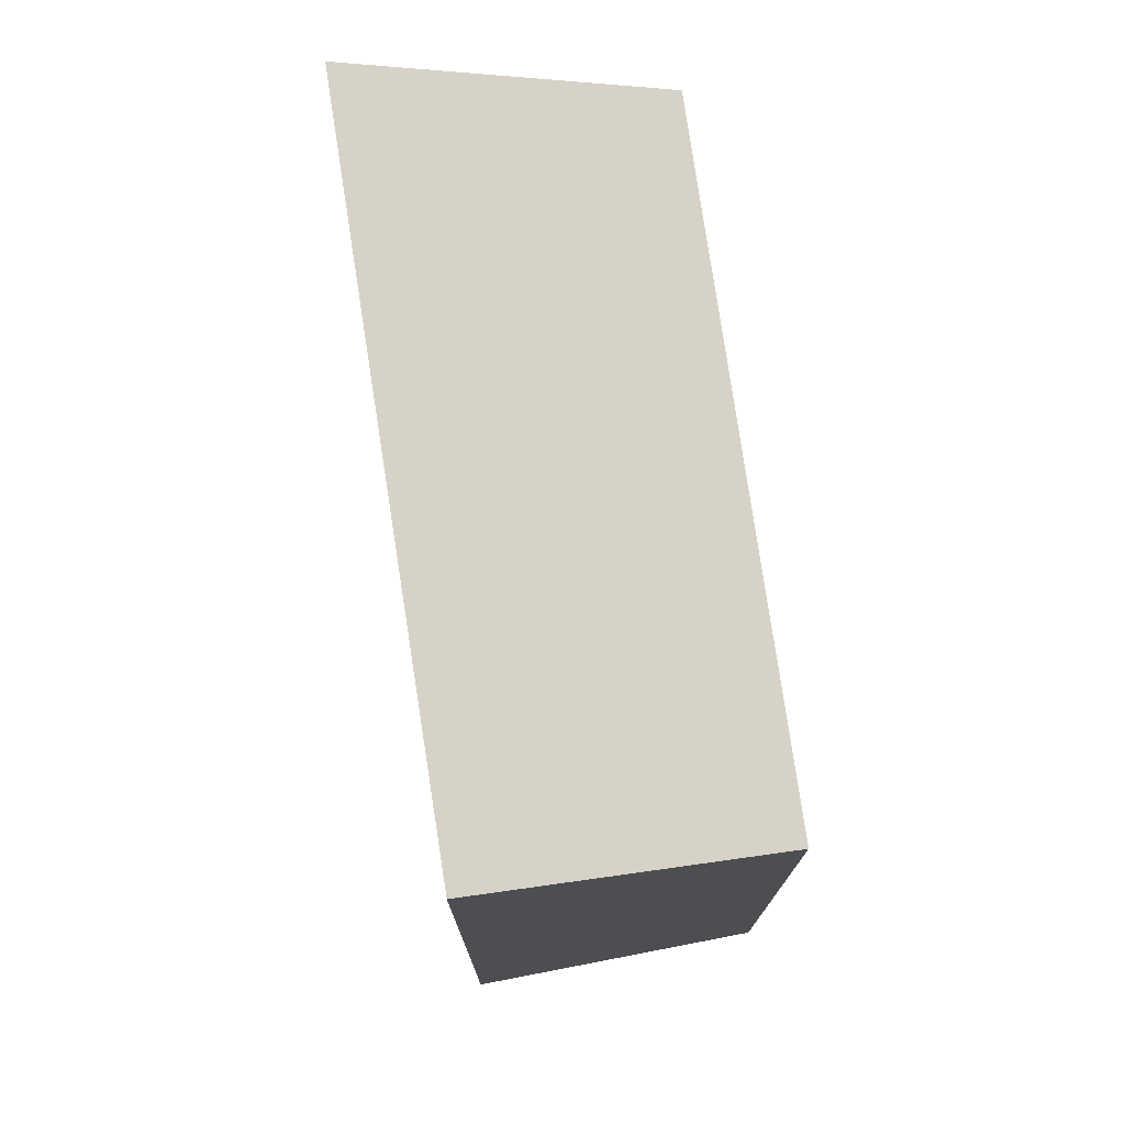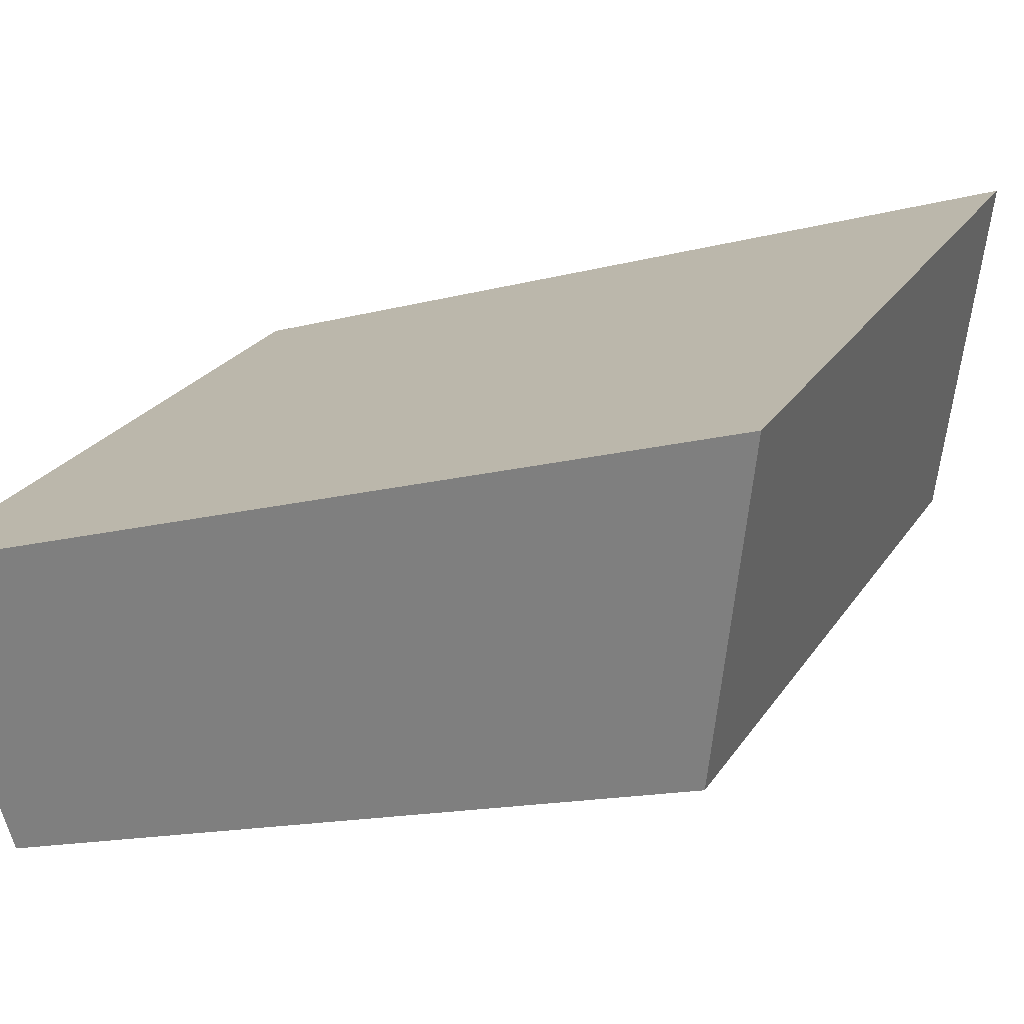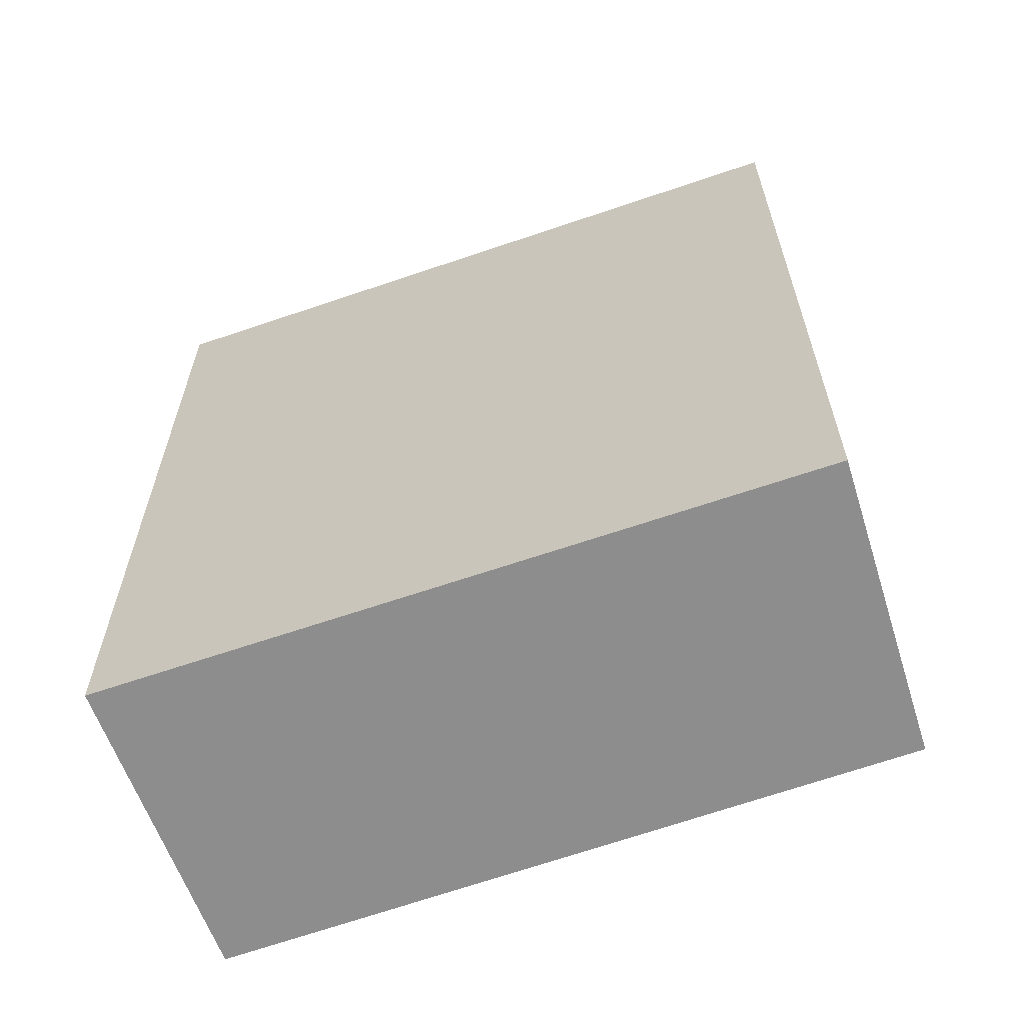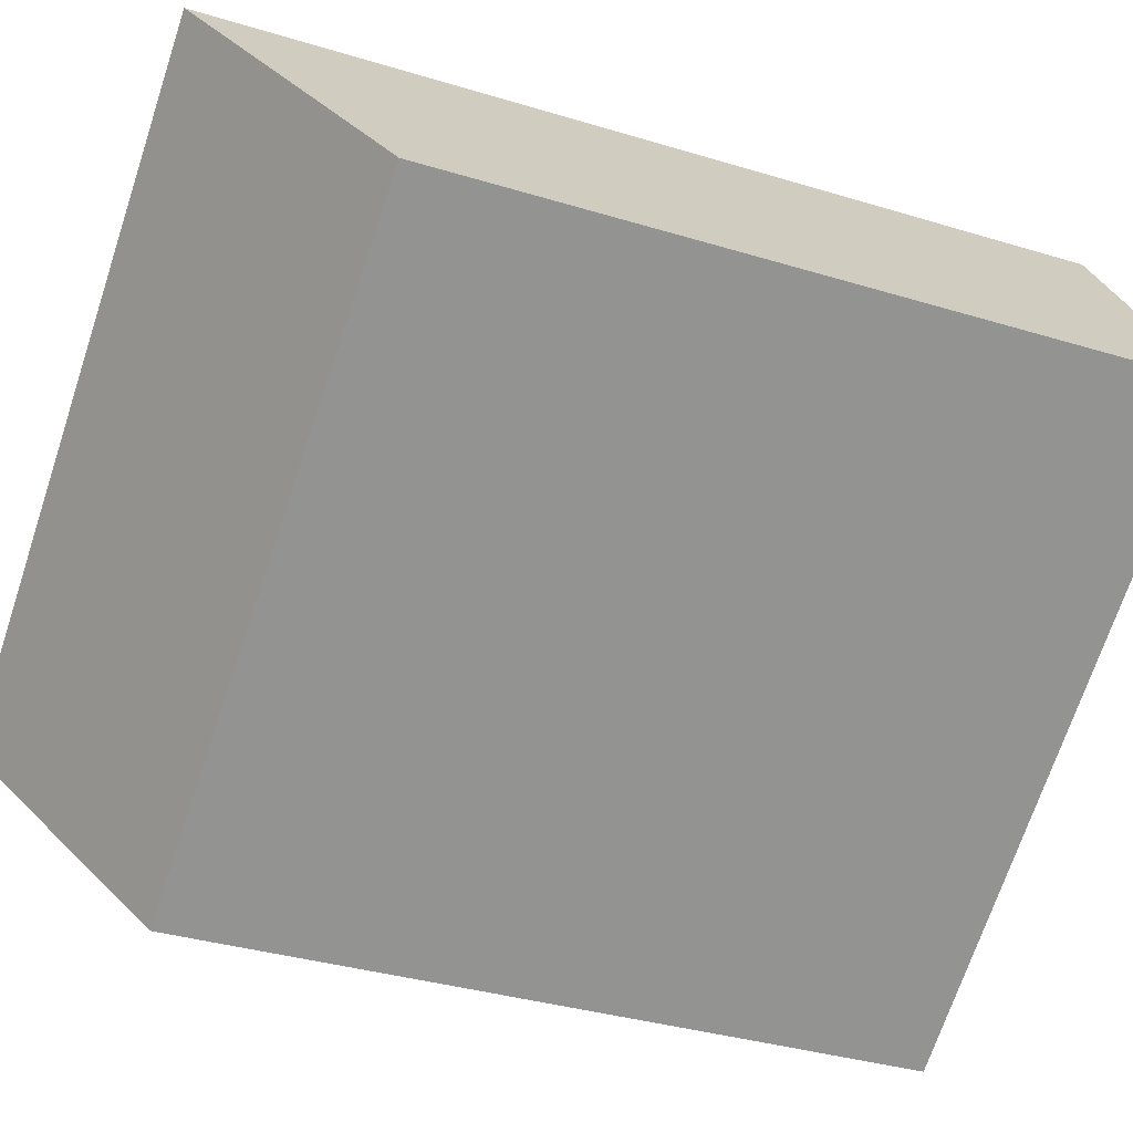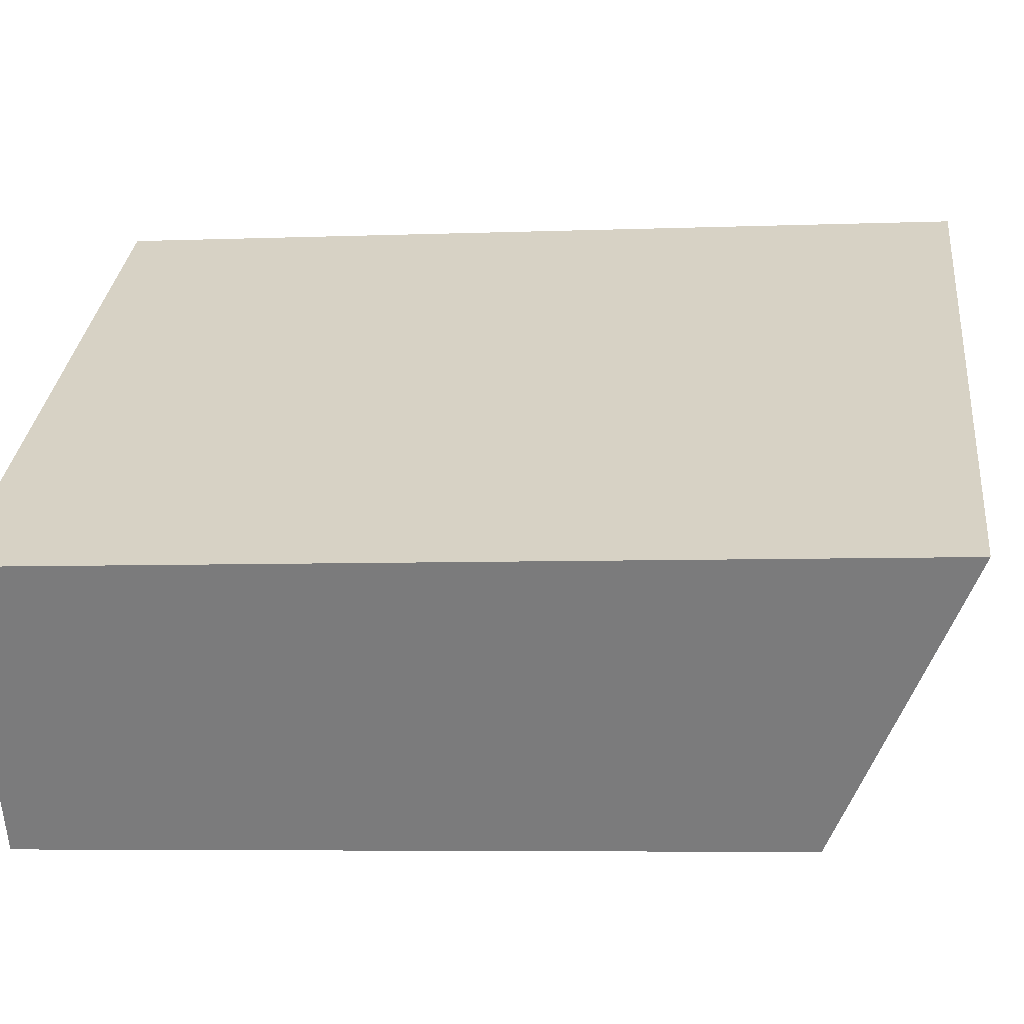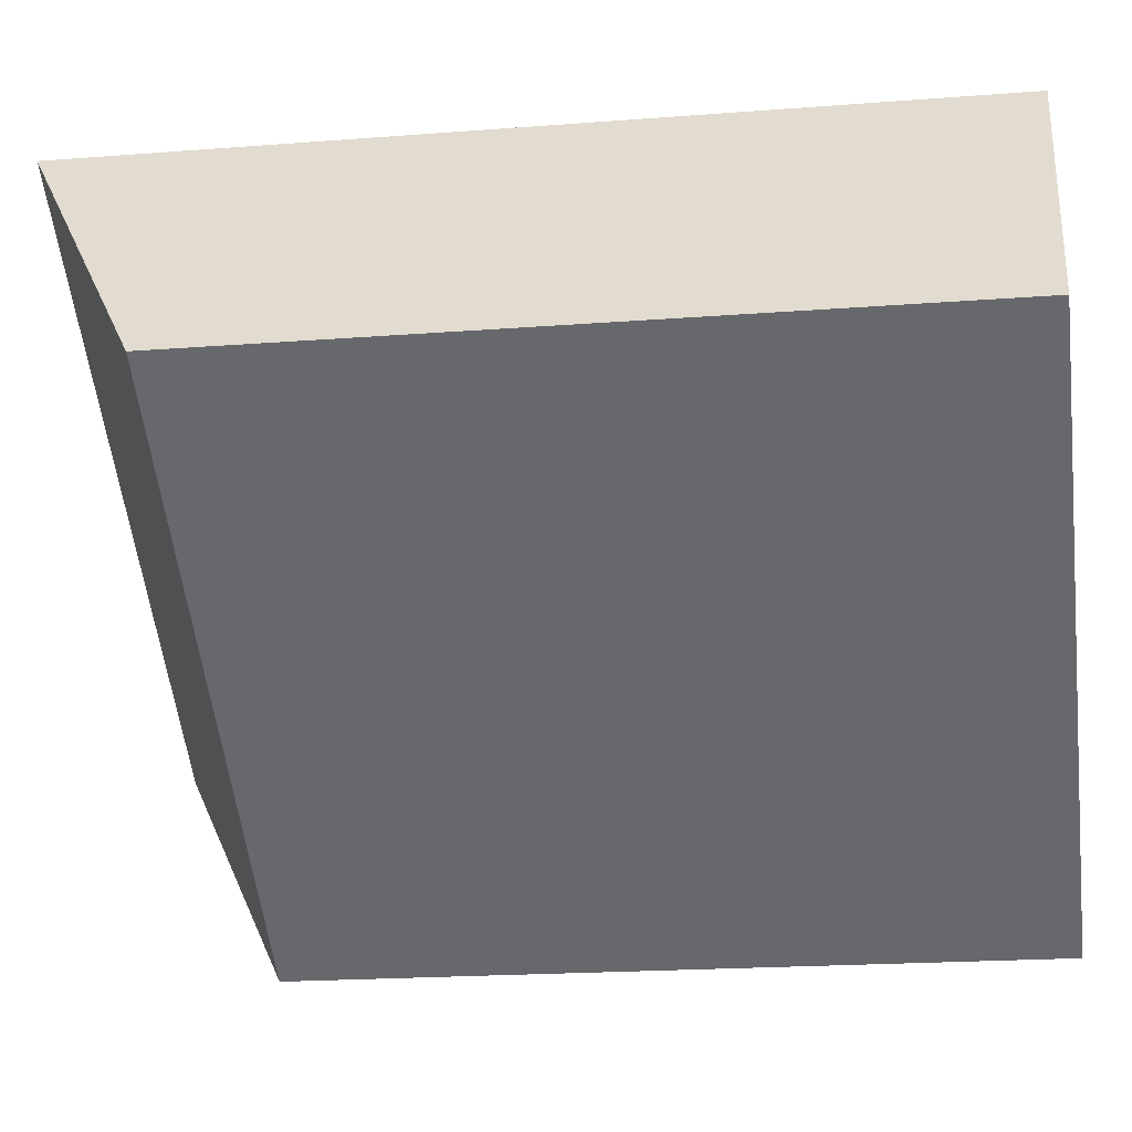
<metadata>
{"format":"obj","ext":"obj","renderer":"f3d","projection":"perspective","resolution":1024,"background":"white","views":[{"elev":76.5,"azim":115.5,"up":"+Y"},{"elev":-14.9,"azim":119.7,"up":"+Z"},{"elev":-64.7,"azim":53.4,"up":"+Y"},{"elev":-34.7,"azim":-112.3,"up":"+Z"},{"elev":-5.8,"azim":96.7,"up":"+Z"},{"elev":-19.5,"azim":-81.7,"up":"+Z"}]}
</metadata>
<code>
v  4.512 5.74 -3.01
v  1.297 6.831 2.055
v  5.918 6.831 -1.104
v  0 5.712 3.498e-16
v  5.918 6.76e-17 -1.104
v  4.512 1.843e-16 -3.01
v  0 0 0
v  1.297 -1.258e-16 2.055
g defaultobject
f 1 2 3
f 2 1 4
f 5 1 3
f 1 5 6
f 6 4 1
f 4 6 7
f 4 8 2
f 8 4 7
f 8 3 2
f 3 8 5
f 8 6 5
f 6 8 7

</code>
